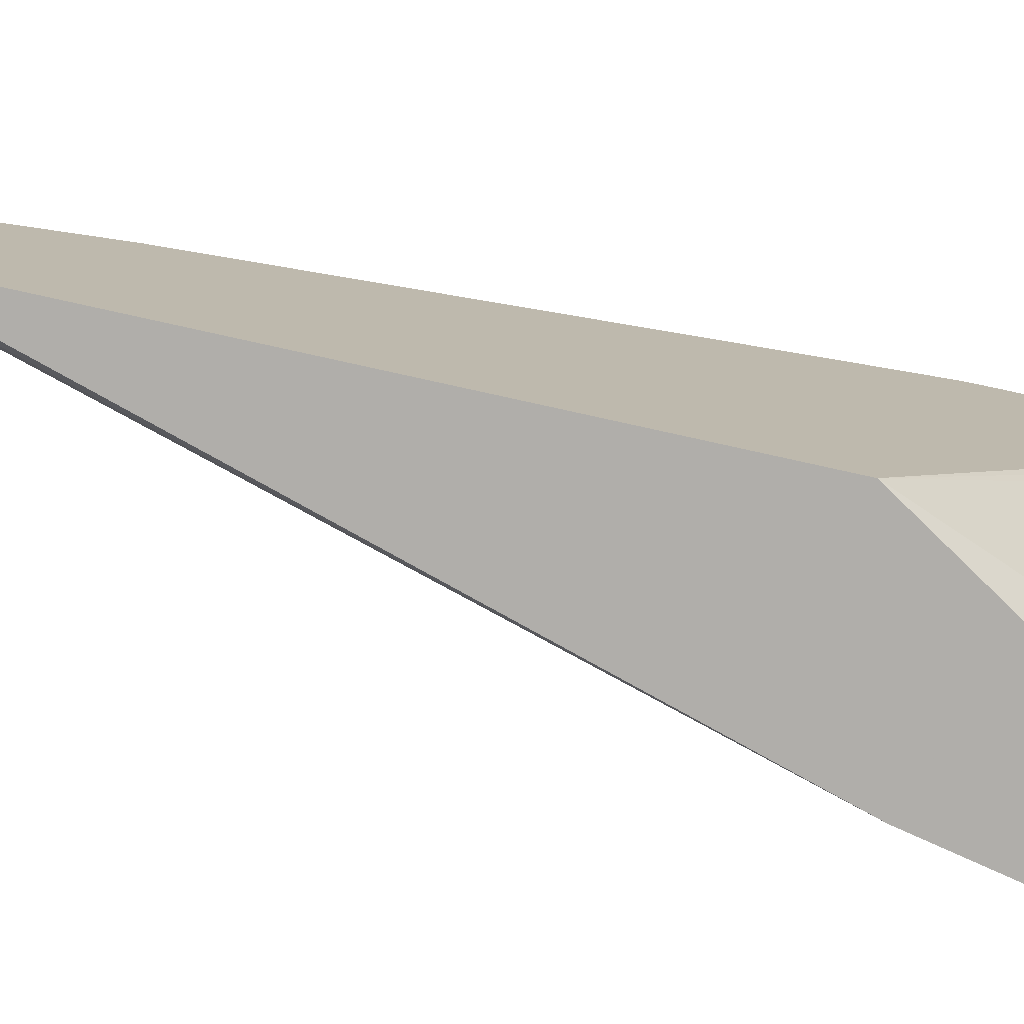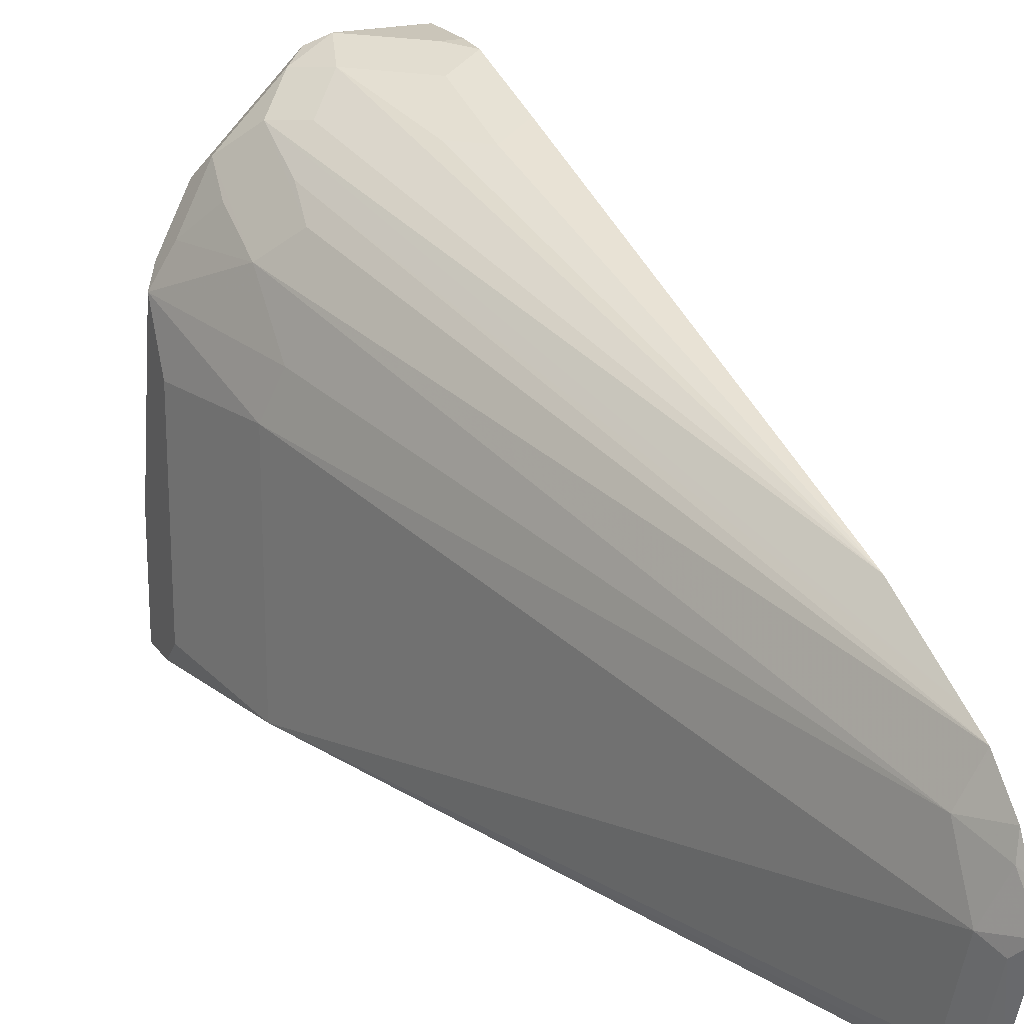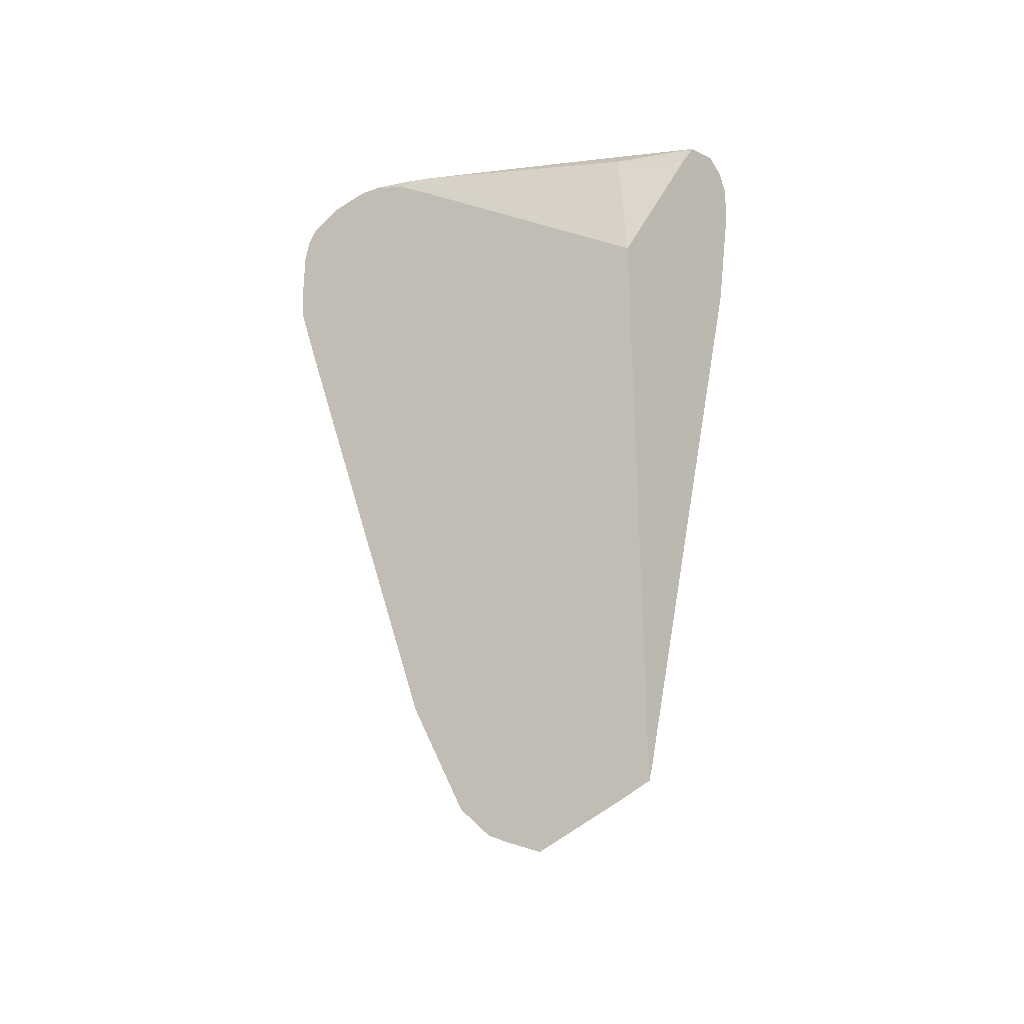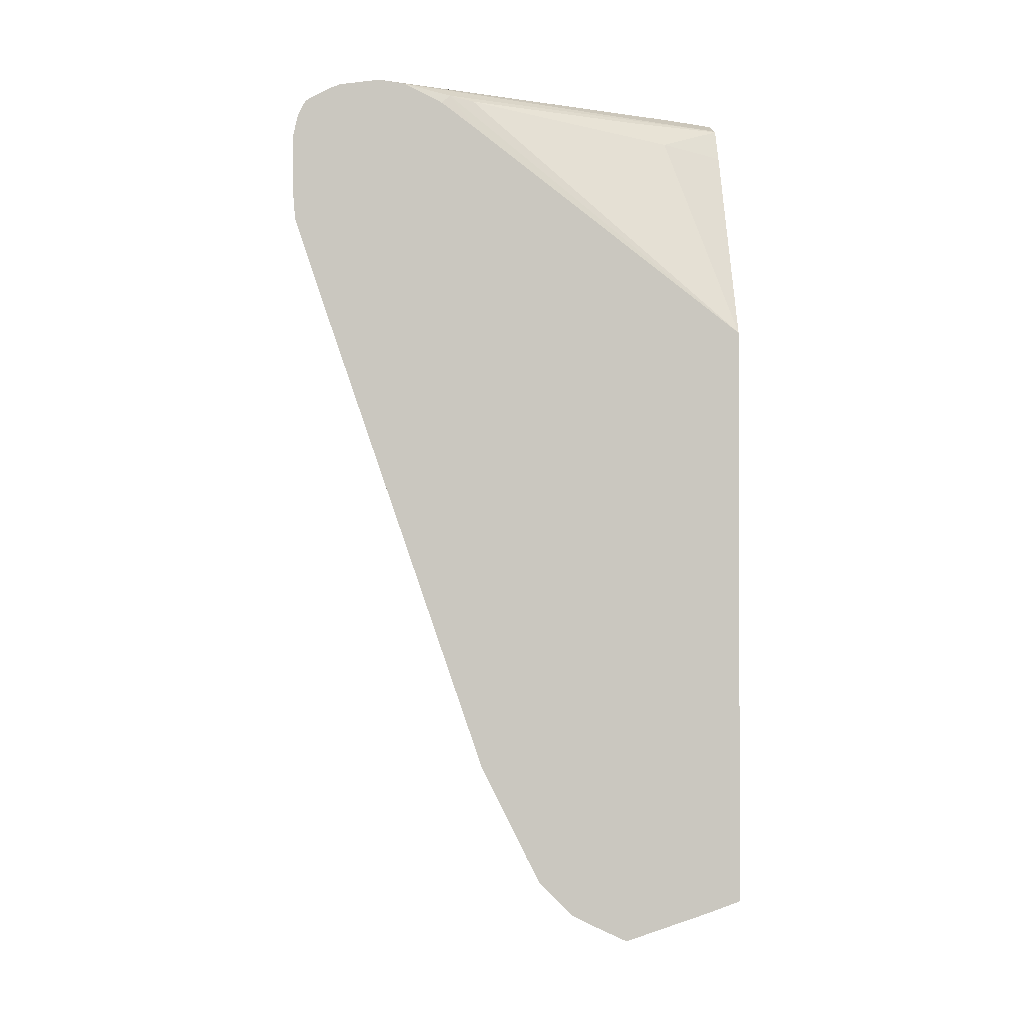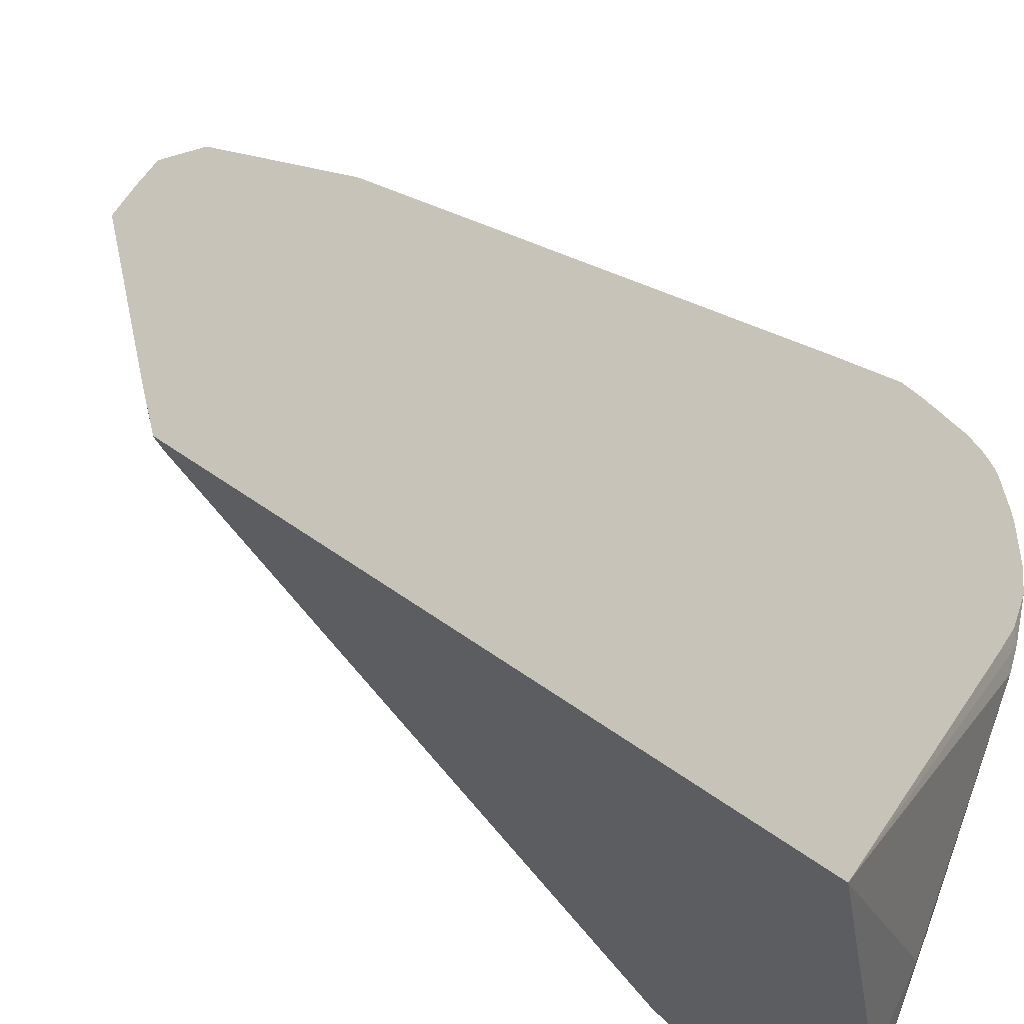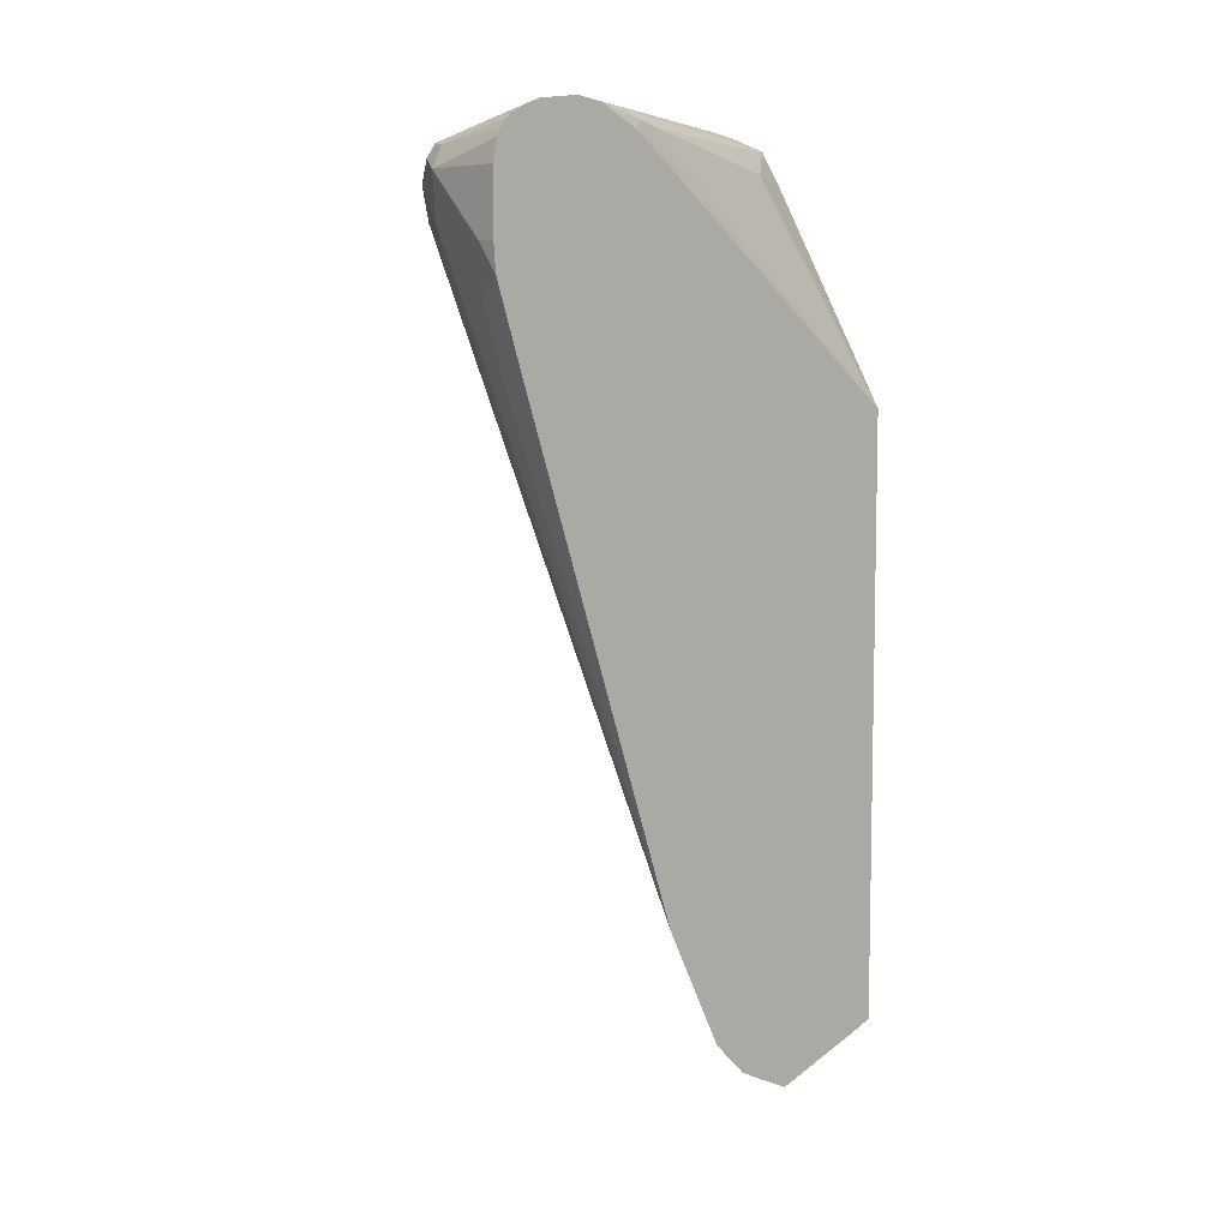
<metadata>
{"format":"obj","ext":"obj","renderer":"f3d","projection":"perspective","resolution":1024,"background":"white","views":[{"elev":-77.7,"azim":77.5,"up":"+Z"},{"elev":20.7,"azim":-24.6,"up":"+Z"},{"elev":-30.3,"azim":126.2,"up":"+Y"},{"elev":-1.1,"azim":87.4,"up":"+Y"},{"elev":-36.1,"azim":40.5,"up":"+Z"},{"elev":7.4,"azim":47.6,"up":"+Y"}]}
</metadata>
<code>
v -0.6173 -0.1267 0.5539
v -0.6252 -0.1504 0.546
v -0.607 -0.1413 0.5528
v -0.607 -0.1267 0.5539
v -0.6489 -0.09498 0.5539
v -0.641 -0.182 0.5302
v -0.6252 -0.1978 0.5302
v -0.607 -0.1888 0.537
v -0.6568 -0.1187 0.546
v -0.607 -0.09498 0.5539
v -0.607 -0.08353 0.5514
v -0.607 -0.07978 0.5495
v -0.6489 -0.08442 0.5487
v -0.6568 -0.08311 0.546
v -0.6595 -0.08973 0.5487
v -0.67 -0.1003 0.5434
v -0.607 -0.4466 0.4488
v -0.6674 -0.1135 0.5407
v -0.6858 -0.1161 0.5276
v -0.6726 -0.1345 0.5302
v -0.607 -0.07579 0.5472
v -0.6093 -0.07518 0.546
v -0.607 -0.07349 0.5437
v -0.607 -0.06786 0.5325
v -0.6093 -0.0673 0.5302
v -0.607 -0.06612 0.5279
v -0.7043 -0.08311 0.4985
v -0.7069 -0.08973 0.5012
v -0.6858 -0.1003 0.5276
v -0.607 -0.4962 0.424
v -0.7017 -0.1003 0.5117
v -0.6885 -0.1662 0.4985
v -0.6858 -0.1477 0.5117
v -0.607 -0.06335 0.5064
v -0.6173 -0.06335 0.5064
v -0.6964 -0.07917 0.4906
v -0.6805 -0.06335 0.4273
v -0.6885 -0.0673 0.4352
v -0.7043 -0.0673 0.4036
v -0.7201 -0.08311 0.4669
v -0.7228 -0.08973 0.4695
v -0.728 -0.09498 0.459
v -0.607 -0.5099 0.4171
v -0.7175 -0.1003 0.4801
v -0.7043 -0.1187 0.4985
v -0.7043 -0.1504 0.4827
v -0.607 -0.06537 0.4927
v -0.6964 -0.06335 0.3324
v -0.6964 -0.06335 0.3957
v -0.7201 -0.0673 0.3719
v -0.7228 -0.08442 0.459
v -0.728 -0.07917 0.364
v -0.728 -0.1108 0.4273
v -0.7122 -0.1741 0.4273
v -0.7043 -0.182 0.4511
v -0.7043 -0.1662 0.4669
v -0.6173 -0.5065 0.3957
v -0.607 -0.511 0.4161
v -0.6726 -0.07124 0.3403
v -0.6885 -0.07124 0.3086
v -0.607 -0.07584 0.4714
v -0.6093 -0.07124 0.4669
v -0.6252 -0.07124 0.4352
v -0.7122 -0.06335 0.3051
v -0.7122 -0.06335 0.364
v -0.7228 -0.06861 0.364
v -0.7242 -0.07152 0.3051
v -0.728 -0.07917 0.3051
v -0.728 -0.1108 0.3166
v -0.7122 -0.1741 0.3051
v -0.6173 -0.5223 0.364
v -0.6093 -0.5302 0.3878
v -0.607 -0.5279 0.3992
v -0.607 -0.5258 0.4013
v -0.607 -0.5189 0.4082
v -0.612 -0.07387 0.4537
v -0.6595 -0.07387 0.3587
v -0.6892 -0.07194 0.3051
v -0.607 -0.08935 0.4533
v -0.607 -0.2036 0.3051
v -0.7151 -0.06481 0.3051
v -0.7228 -0.06861 0.3051
v -0.728 -0.09939 0.3051
v -0.6095 -0.5145 0.3051
v -0.612 -0.517 0.3113
v -0.6173 -0.5065 0.3166
v -0.612 -0.5328 0.3587
v -0.607 -0.5426 0.3686
v -0.607 -0.5348 0.3855
v -0.6568 -0.08705 0.3403
v -0.6765 -0.09095 0.3051
v -0.607 -0.521 0.3051
v -0.6073 -0.5208 0.3051
v -0.607 -0.5268 0.3211
f 47 62 63
f 47 61 62
f 47 63 59
f 57 71 72
f 47 59 60
f 46 56 57
f 48 60 64
f 44 46 45
f 47 60 48
f 50 65 66
f 54 57 55
f 52 67 68
f 53 69 70
f 92 94 93
f 53 70 54
f 54 70 71
f 54 71 57
f 55 57 56
f 43 46 57
f 52 66 67
f 43 57 58
f 37 39 38
f 42 56 46
f 57 72 73
f 34 37 35
f 35 37 36
f 37 49 39
f 39 49 65
f 39 65 50
f 39 50 40
f 40 50 66
f 40 66 51
f 42 46 44
f 40 51 42
f 42 51 66
f 42 66 52
f 42 52 68
f 42 68 83
f 42 83 69
f 42 69 53
f 42 53 54
f 42 54 55
f 42 55 56
f 40 42 41
f 57 73 74
f 84 93 85
f 57 75 58
f 69 83 70
f 70 84 85
f 70 85 86
f 70 86 71
f 71 86 87
f 71 87 88
f 71 88 72
f 72 88 89
f 72 89 73
f 76 90 77
f 76 80 90
f 77 90 78
f 78 90 91
f 80 91 90
f 85 93 94
f 85 94 87
f 85 87 86
f 87 94 88
f 34 49 37
f 66 82 67
f 66 81 82
f 65 81 66
f 64 82 81
f 59 63 76
f 59 76 77
f 59 77 78
f 59 78 60
f 60 78 64
f 61 79 62
f 62 79 80
f 62 80 76
f 62 76 63
f 57 74 75
f 64 81 65
f 64 91 80
f 64 80 92
f 64 92 93
f 64 93 84
f 64 84 70
f 64 70 83
f 64 83 68
f 64 68 67
f 64 67 82
f 64 78 91
f 34 65 49
f 14 24 25
f 34 48 64
f 3 79 61
f 3 61 47
f 3 47 34
f 3 34 26
f 3 26 24
f 3 24 23
f 3 23 21
f 3 21 12
f 3 12 11
f 3 11 10
f 3 10 4
f 5 10 11
f 5 11 12
f 5 12 13
f 5 13 14
f 5 14 15
f 5 15 16
f 5 16 9
f 6 9 17
f 3 80 79
f 6 17 7
f 3 92 80
f 3 88 94
f 34 64 65
f 1 2 3
f 1 3 4
f 1 4 10
f 1 10 5
f 1 5 9
f 1 9 2
f 2 6 7
f 2 7 8
f 2 8 3
f 2 9 6
f 3 8 17
f 3 17 30
f 3 30 43
f 3 43 58
f 3 58 75
f 3 75 74
f 3 74 73
f 3 89 88
f 3 94 92
f 7 17 8
f 3 73 89
f 9 18 19
f 26 34 35
f 26 35 36
f 26 36 27
f 27 36 37
f 27 37 38
f 27 38 39
f 27 39 40
f 27 40 28
f 28 41 42
f 28 31 29
f 28 40 41
f 30 33 43
f 31 42 44
f 31 44 45
f 31 45 46
f 32 46 43
f 32 43 33
f 34 47 48
f 9 16 18
f 24 26 25
f 21 23 22
f 28 42 31
f 19 32 33
f 9 19 20
f 19 33 30
f 9 20 17
f 12 21 13
f 13 21 14
f 14 21 22
f 14 22 23
f 14 25 26
f 14 26 27
f 14 27 28
f 14 23 24
f 15 28 29
f 15 29 16
f 16 29 19
f 16 19 18
f 17 20 19
f 17 19 30
f 19 29 31
f 14 28 15
f 19 31 46
f 19 46 32

</code>
